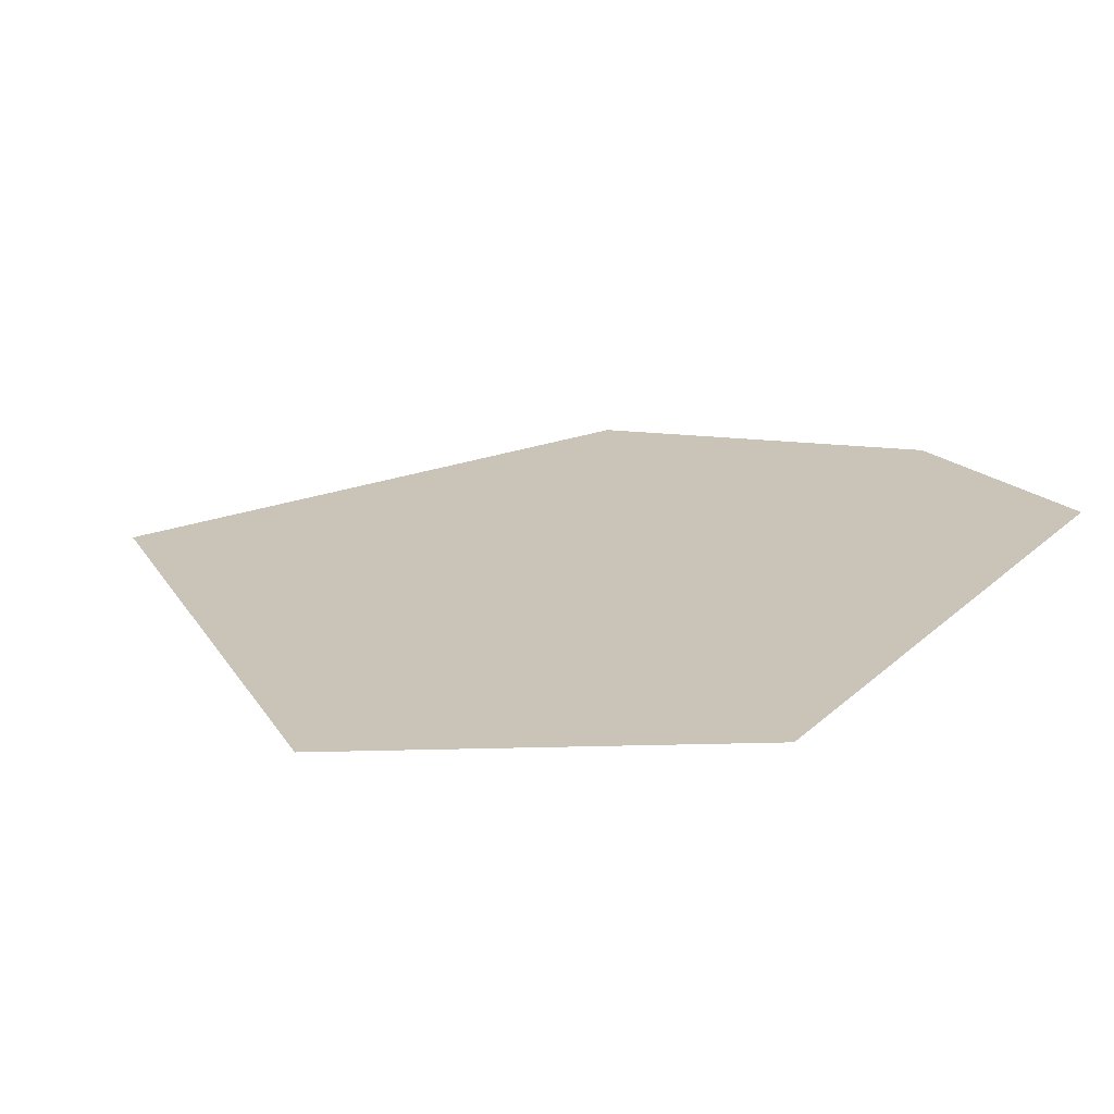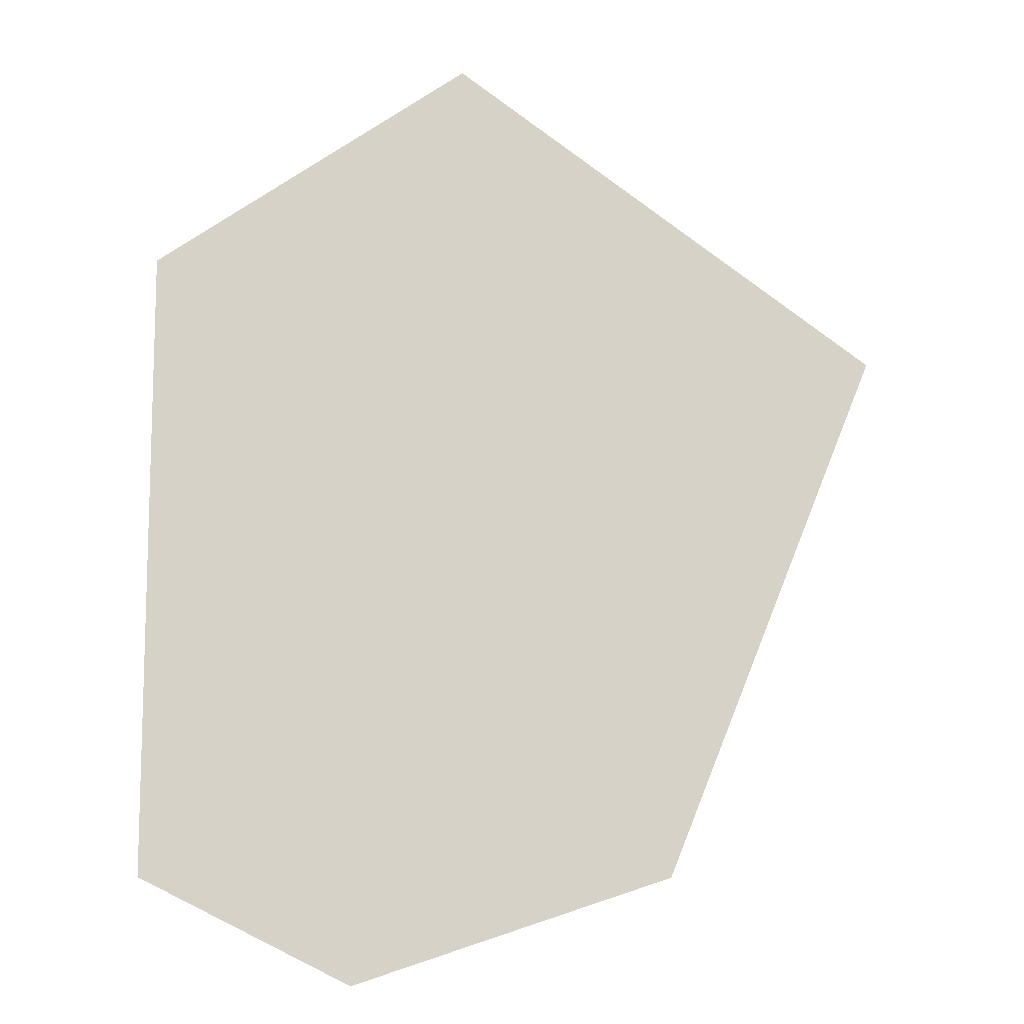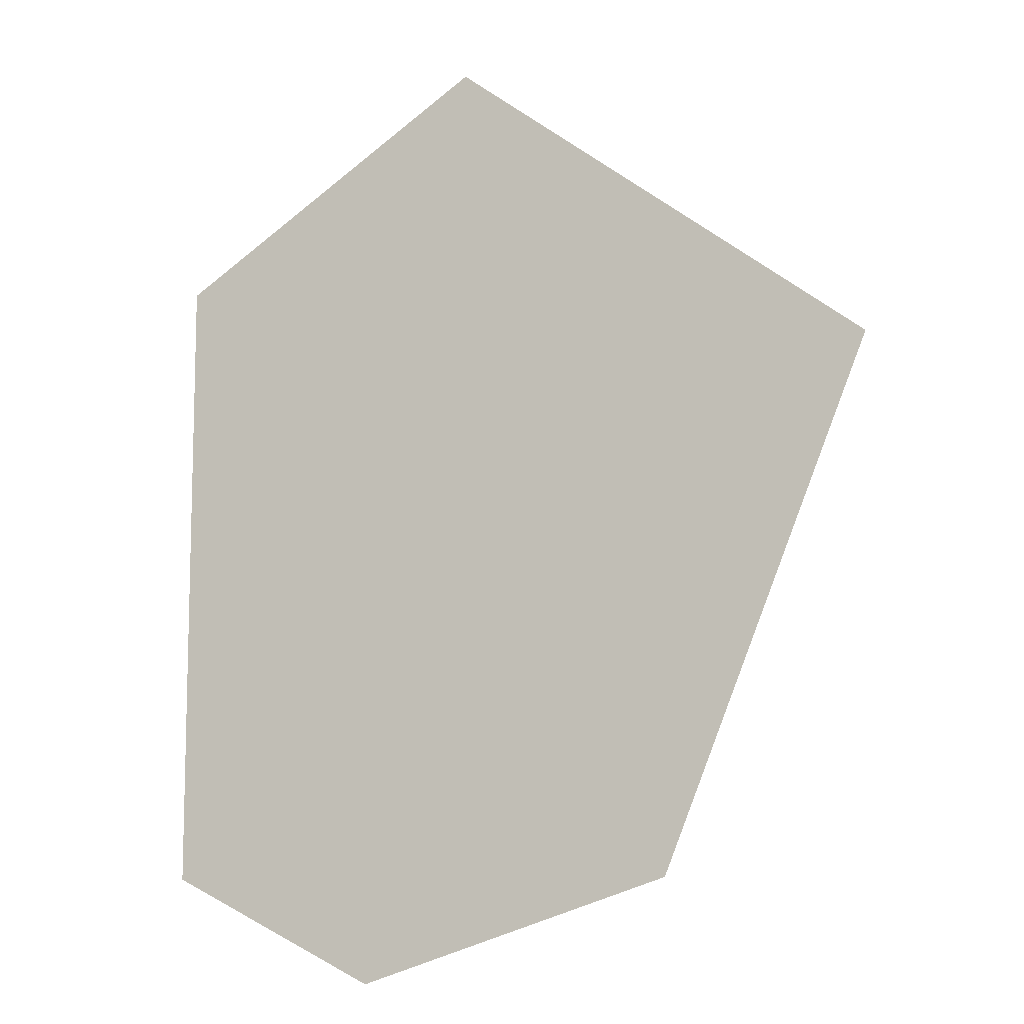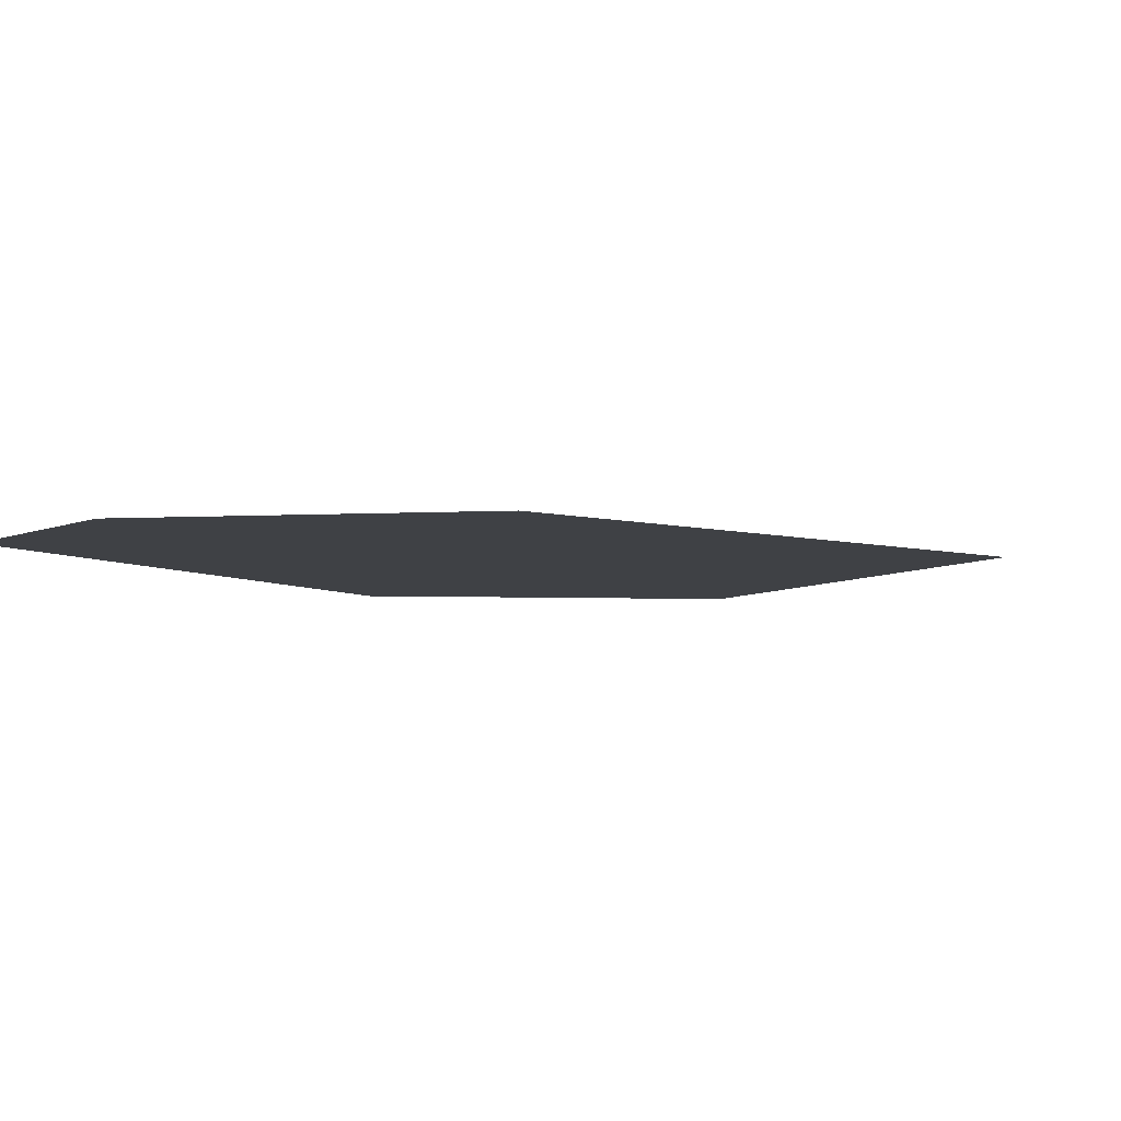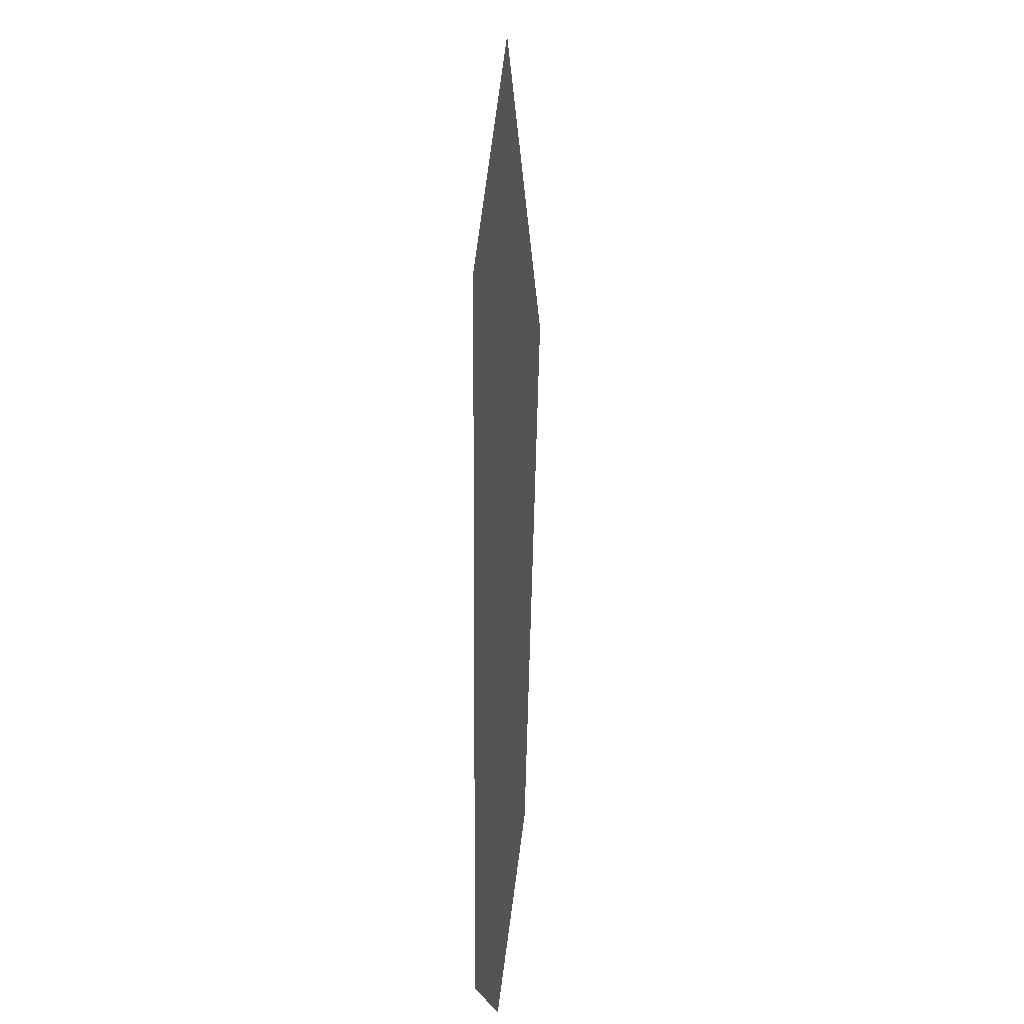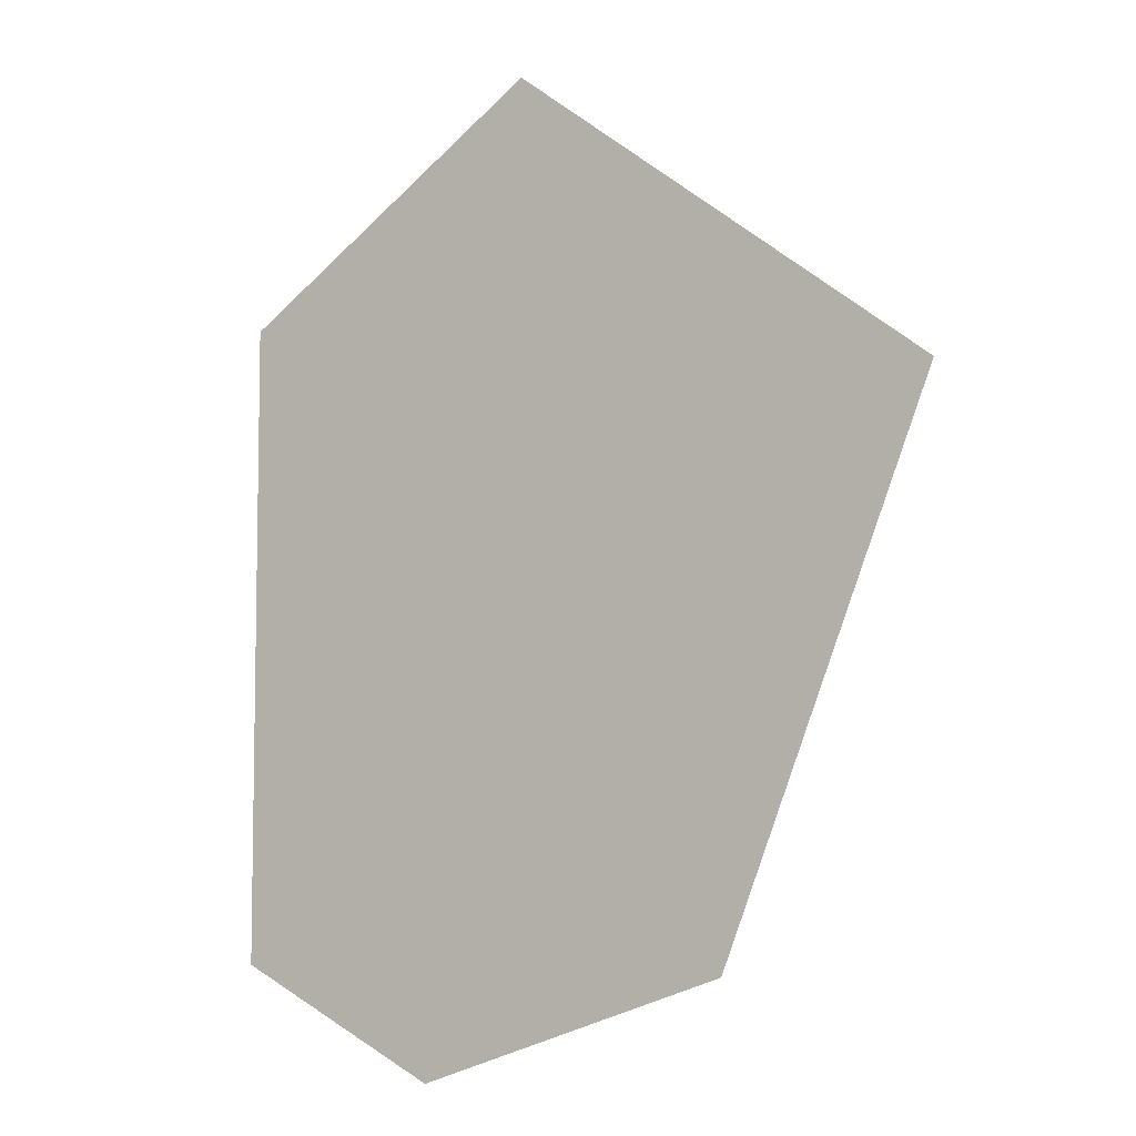
<metadata>
{"format":"obj","ext":"obj","renderer":"f3d","projection":"perspective","resolution":1024,"background":"white","views":[{"elev":19.9,"azim":-149.1,"up":"+Z"},{"elev":-11.2,"azim":-2.0,"up":"+Y"},{"elev":-10.0,"azim":20.4,"up":"+Y"},{"elev":-5.4,"azim":27.7,"up":"+Z"},{"elev":9.3,"azim":-84.9,"up":"+Y"},{"elev":-6.7,"azim":32.5,"up":"+Y"}]}
</metadata>
<code>
v 0 0 0
v 4 2 0
v 0 5 0
v -3 3 0
v -3 -3 0
v -1 -4 0
v 2 -3 0
f 1 2 3
f 1 3 4
f 1 4 5
f 1 5 6
f 1 6 7
f 1 7 2

</code>
